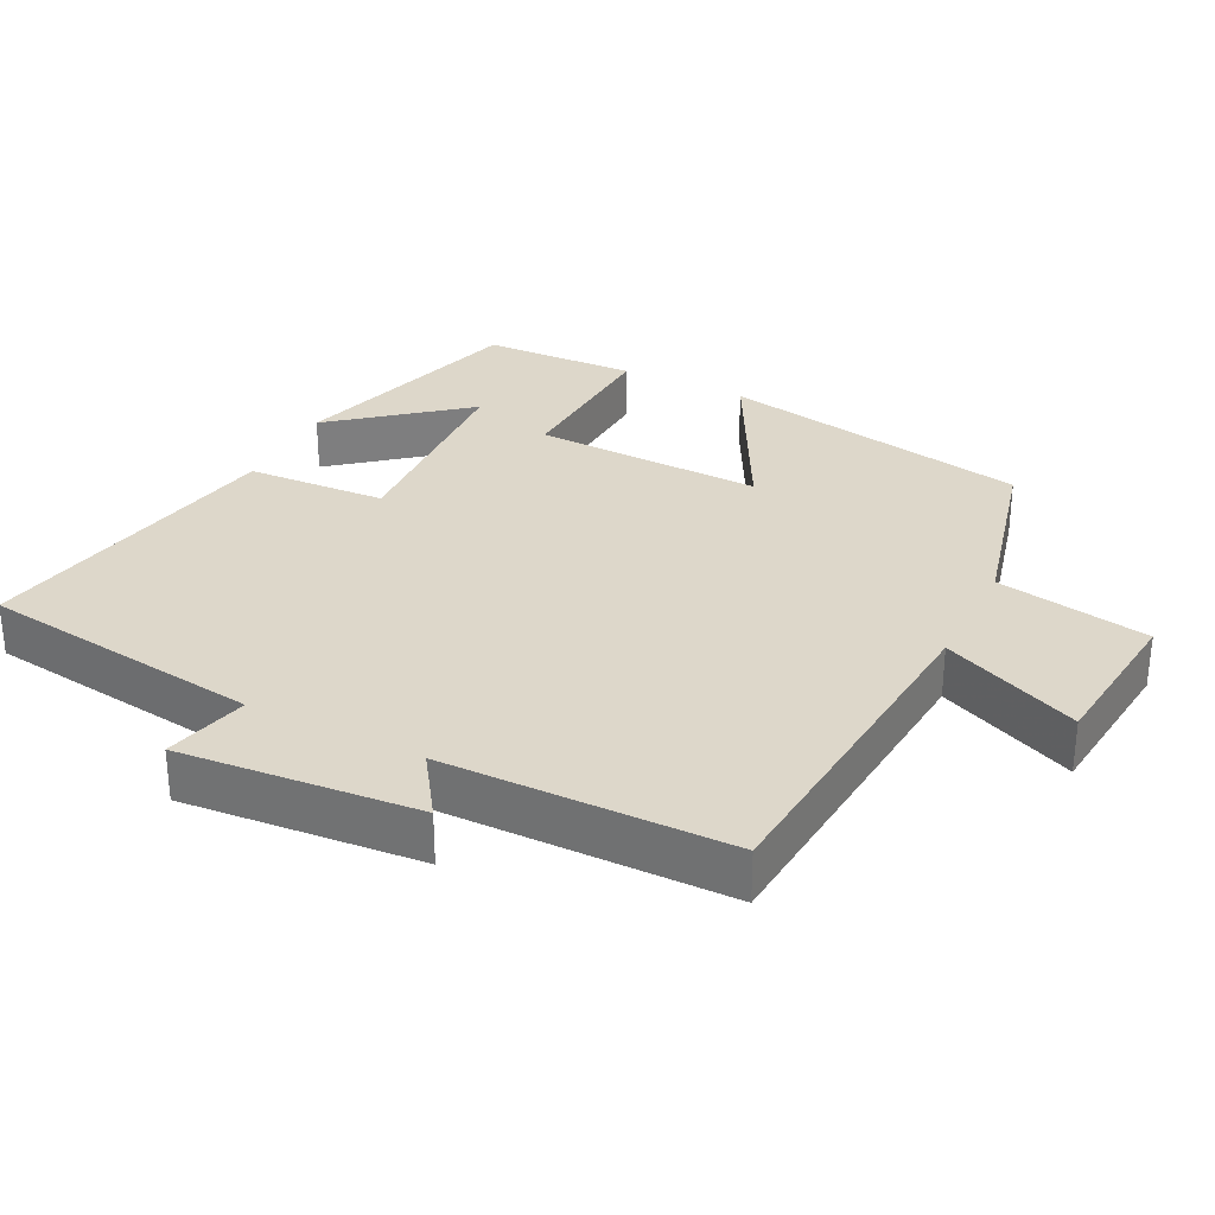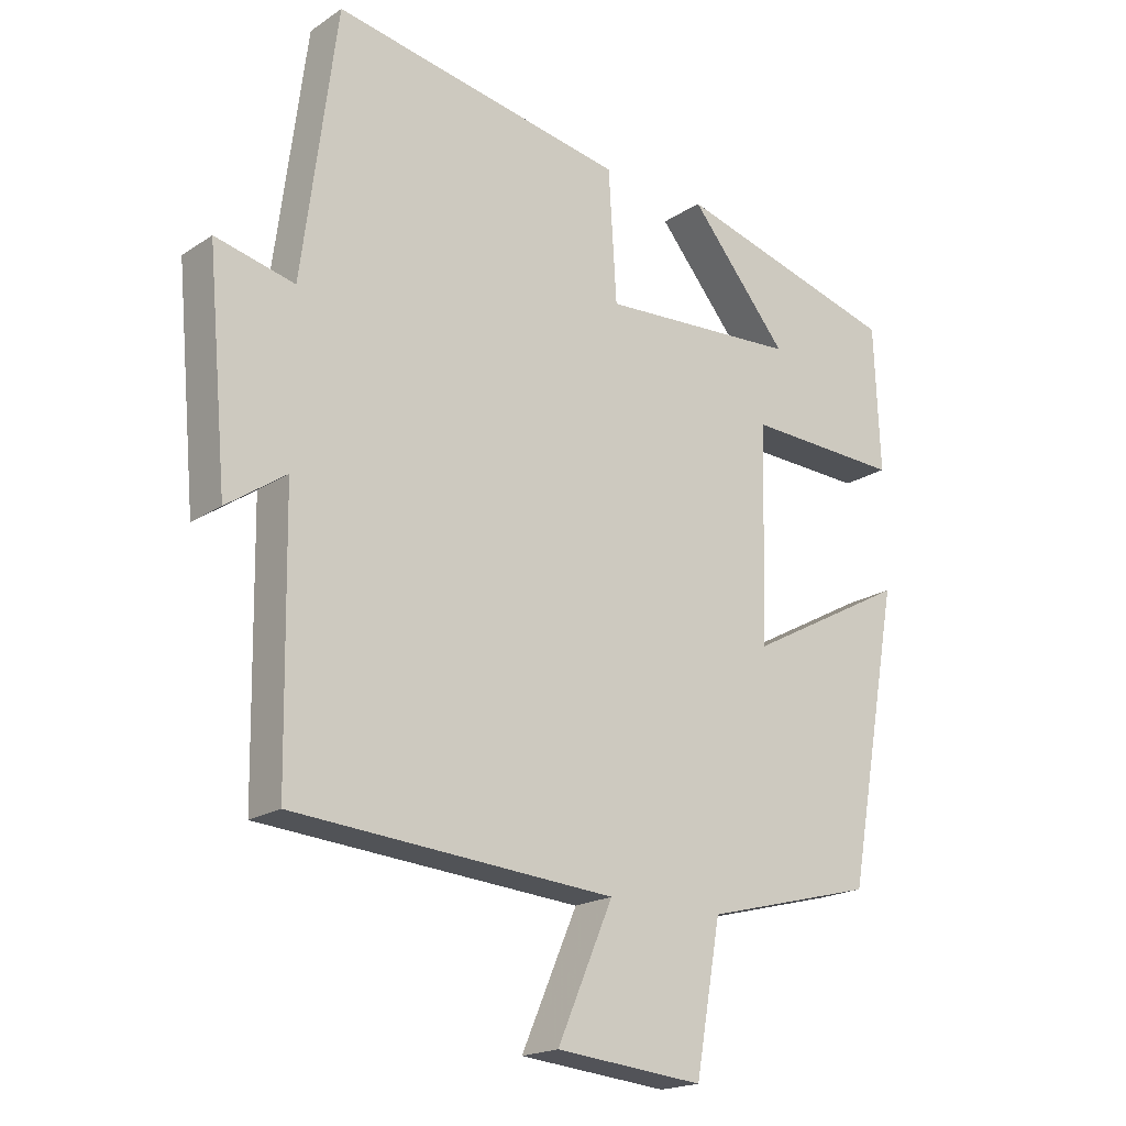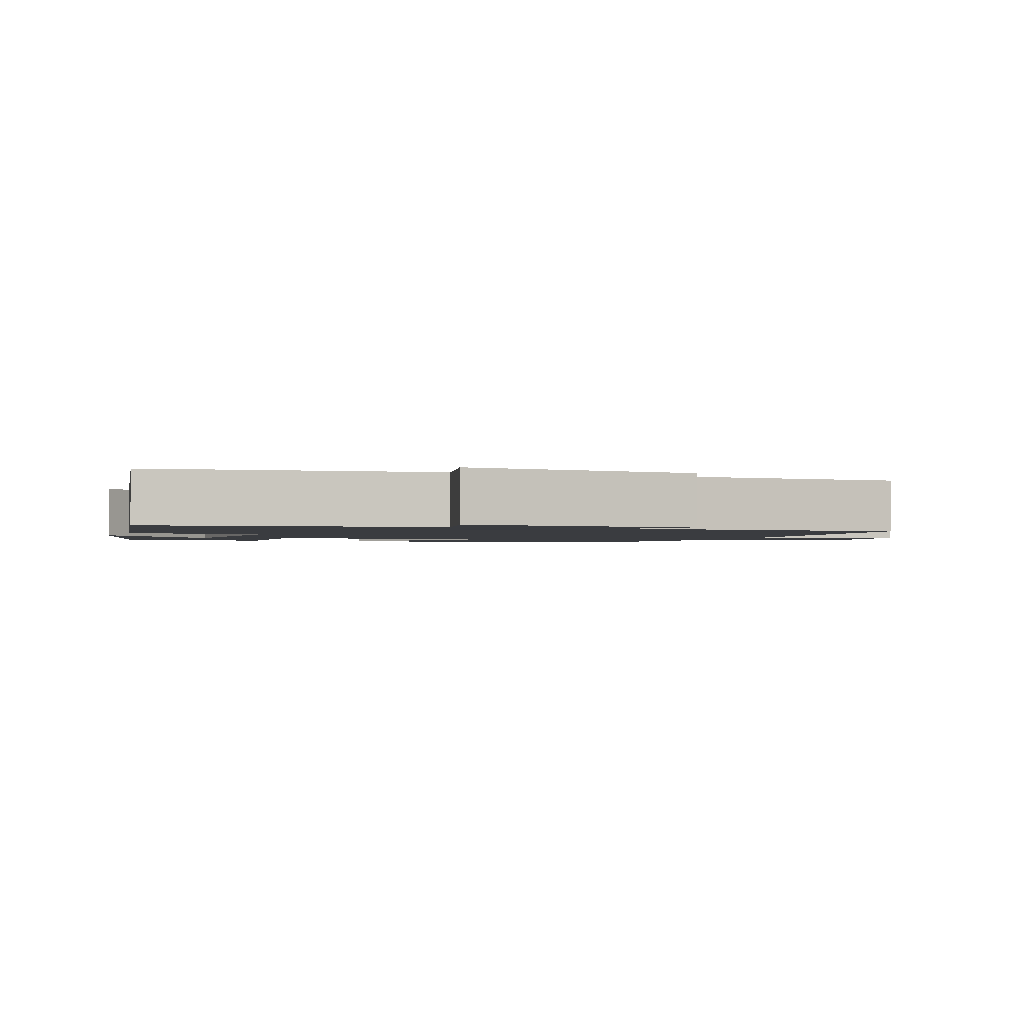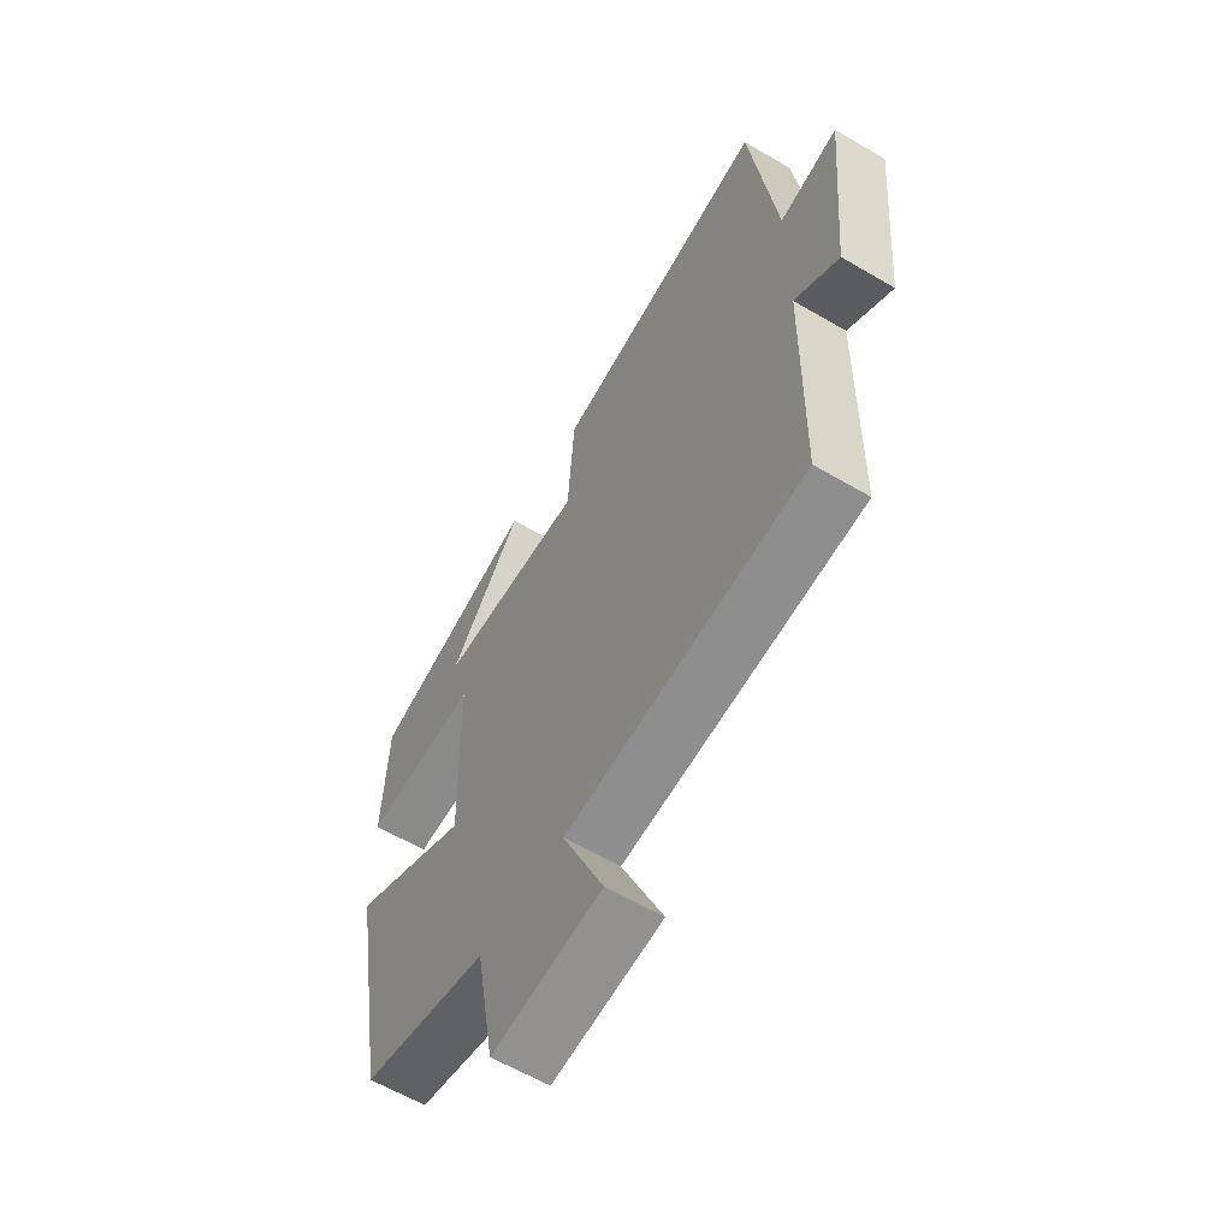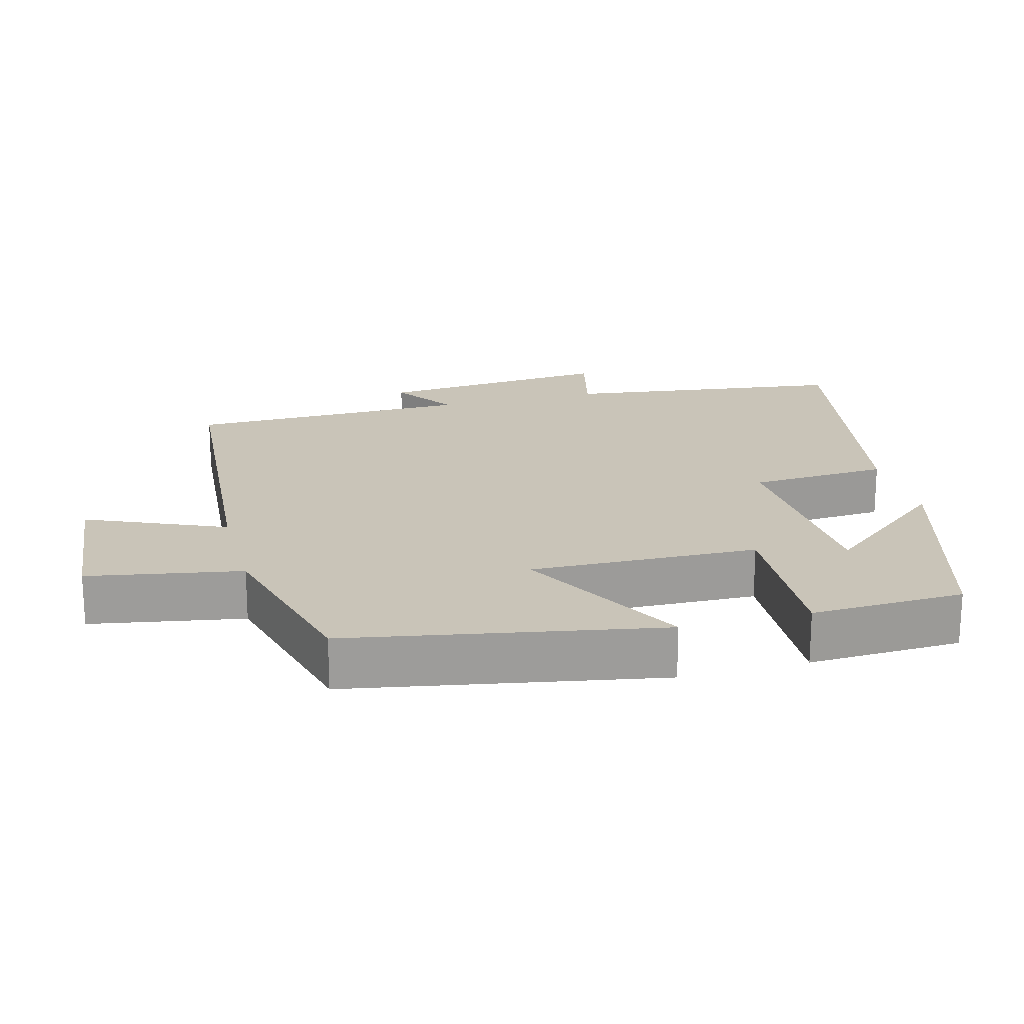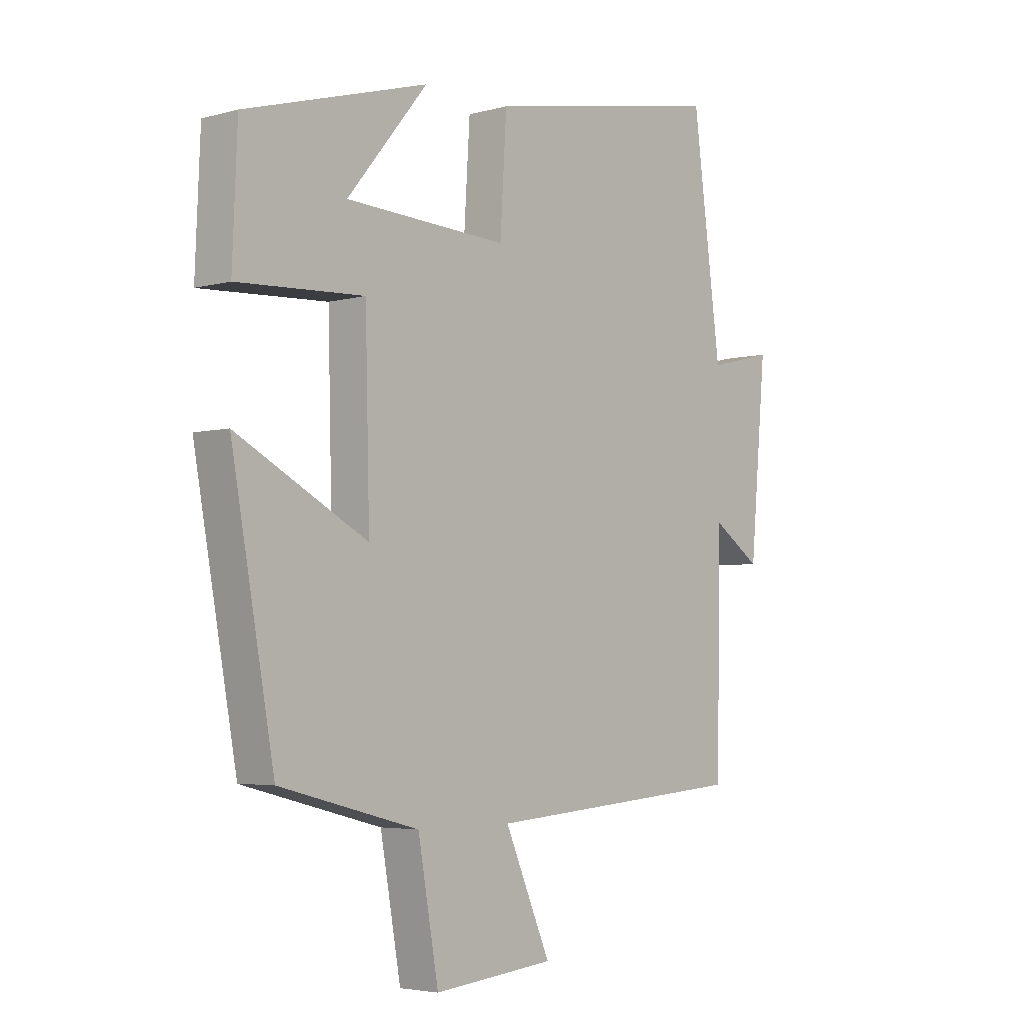
<metadata>
{"format":"obj","ext":"obj","renderer":"f3d","projection":"perspective","resolution":1024,"background":"white","views":[{"elev":30.9,"azim":116.9,"up":"+Y"},{"elev":-19.0,"azim":141.2,"up":"+Z"},{"elev":-1.8,"azim":69.3,"up":"+Y"},{"elev":-60.9,"azim":59.1,"up":"+Z"},{"elev":20.1,"azim":-104.9,"up":"+Y"},{"elev":-4.2,"azim":-48.3,"up":"+Z"}]}
</metadata>
<code>
v -0.491 0.07 0.403
v -0.154 0.07 0.5
v -0.302 0.07 0.32
v -0.004 0.07 0.304
v 0.008 0.07 0.5
v 0.448 0.07 0.583
v 0.5 0.07 0.184
v 0.619 0.07 0.213
v 0.589 0.07 -0.121
v 0.5 0.07 -0.06
v 0.494 0.07 -0.462
v 0.011 0.07 -0.5
v 0.095 0.07 -0.694
v -0.127 0.07 -0.716
v -0.165 0.07 -0.5
v -0.421 0.07 -0.434
v -0.5 0.07 0.004
v -0.259 0.07 -0.125
v -0.267 0.07 0.197
v -0.5 0.07 0.186
v -0.491 0 0.403
v -0.154 0 0.5
v -0.302 0 0.32
v -0.004 0 0.304
v 0.008 0 0.5
v 0.448 0 0.583
v 0.5 0 0.184
v 0.619 0 0.213
v 0.589 0 -0.121
v 0.5 0 -0.06
v 0.494 0 -0.462
v 0.011 0 -0.5
v 0.095 0 -0.694
v -0.127 0 -0.716
v -0.165 0 -0.5
v -0.421 0 -0.434
v -0.5 0 0.004
v -0.259 0 -0.125
v -0.267 0 0.197
v -0.5 0 0.186
f 19 20 1
f 15 16 17 18
f 15 18 19
f 12 13 14 15
f 12 15 19
f 11 12 19
f 10 11 19
f 7 8 9 10
f 6 7 10
f 5 6 10
f 4 5 10
f 3 4 10 19
f 1 2 3
f 1 3 19
f 21 40 39
f 38 37 36 35
f 39 38 35
f 35 34 33 32
f 39 35 32
f 39 32 31
f 39 31 30
f 30 29 28 27
f 30 27 26
f 30 26 25
f 30 25 24
f 39 30 24 23
f 23 22 21
f 39 23 21
f 1 21 22 2
f 2 22 23 3
f 3 23 24 4
f 4 24 25 5
f 5 25 26 6
f 6 26 27 7
f 7 27 28 8
f 8 28 29 9
f 9 29 30 10
f 10 30 31 11
f 11 31 32 12
f 12 32 33 13
f 13 33 34 14
f 14 34 35 15
f 15 35 36 16
f 16 36 37 17
f 17 37 38 18
f 18 38 39 19
f 19 39 40 20
f 20 40 21 1

</code>
